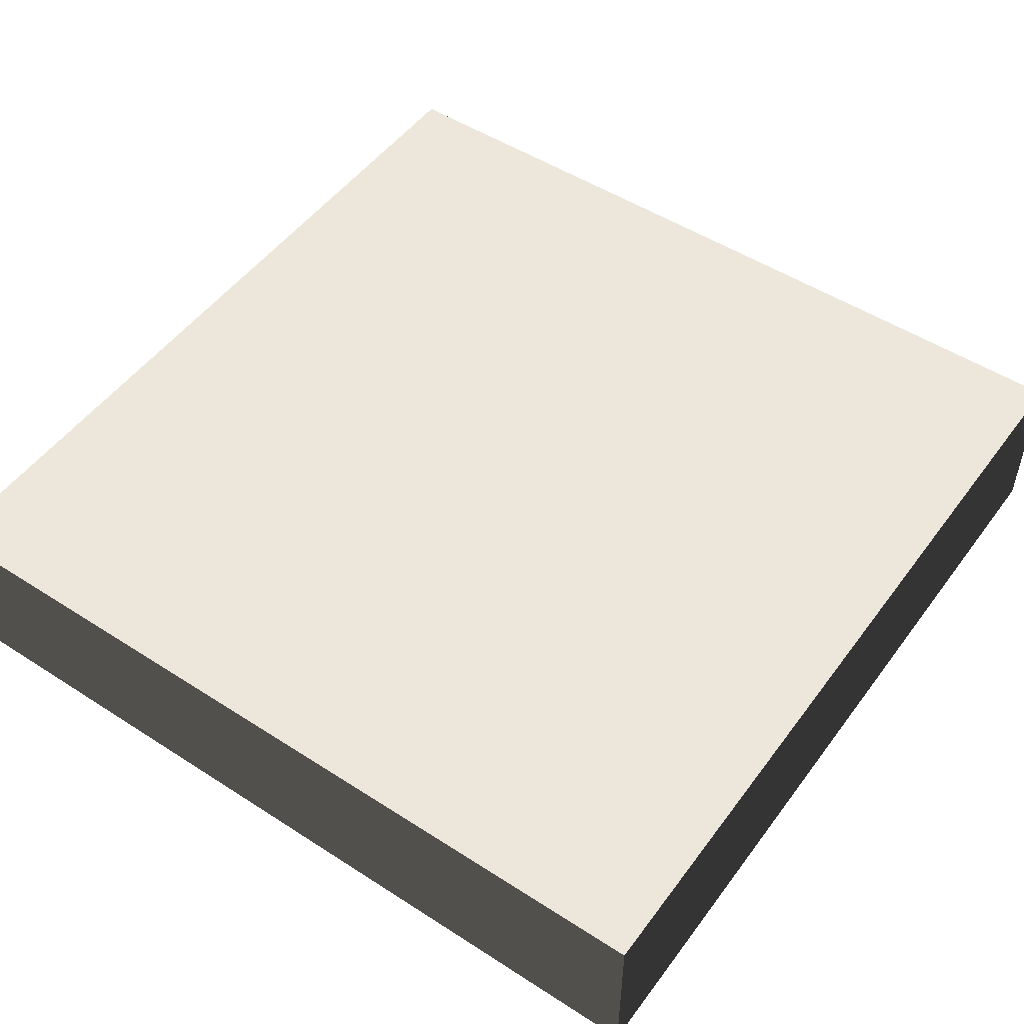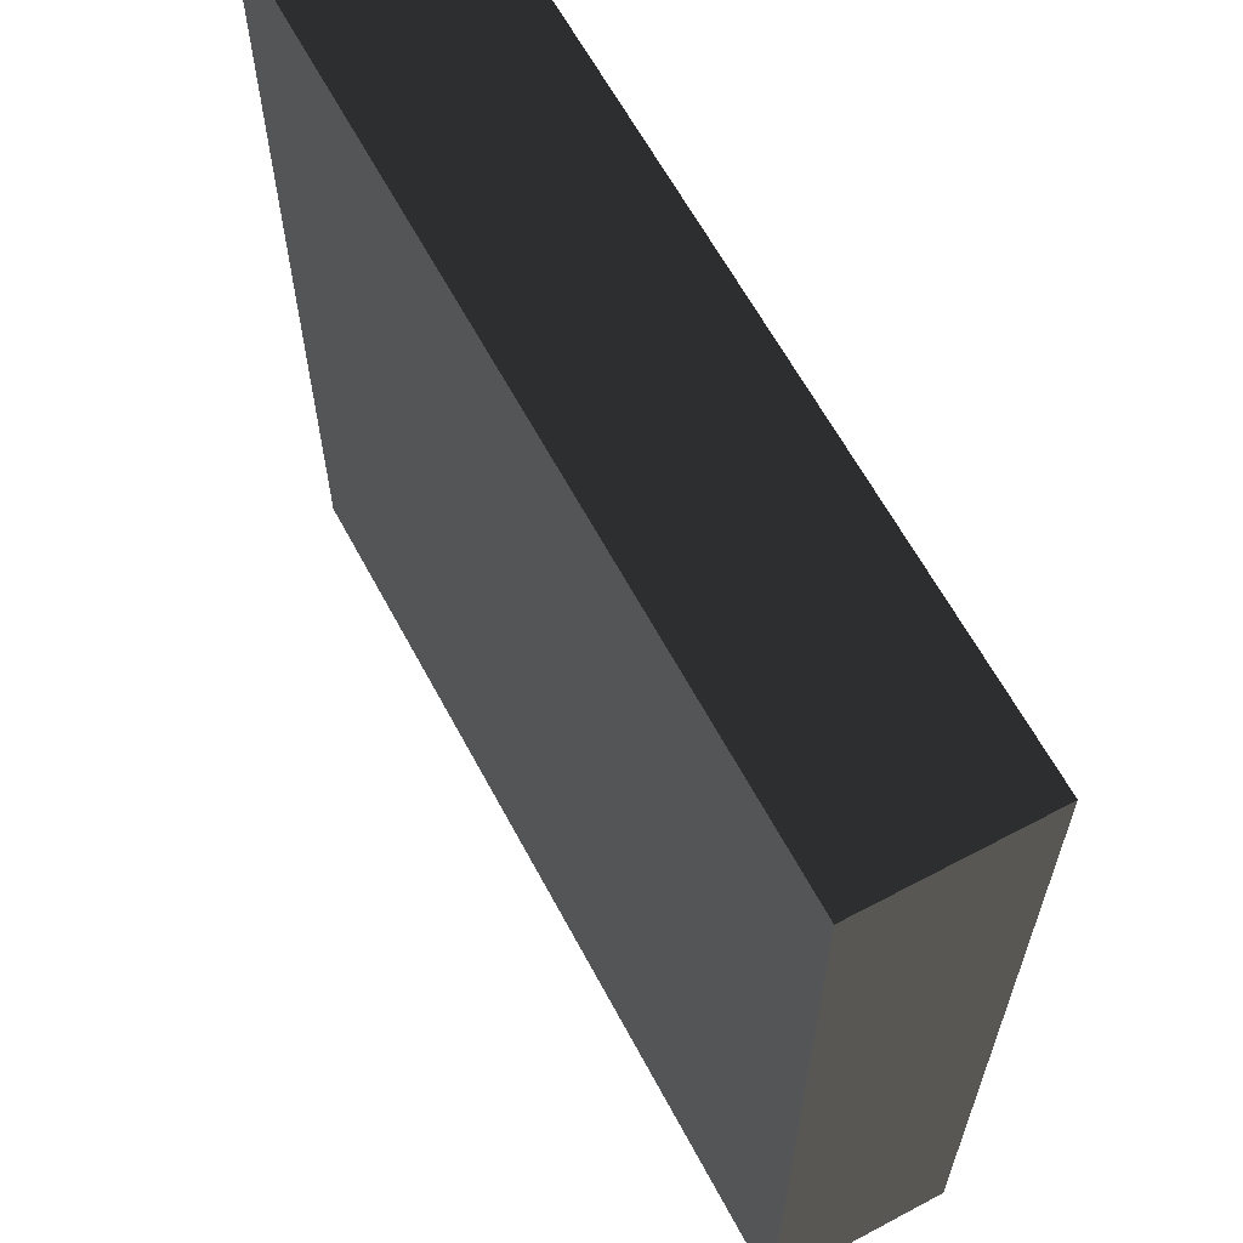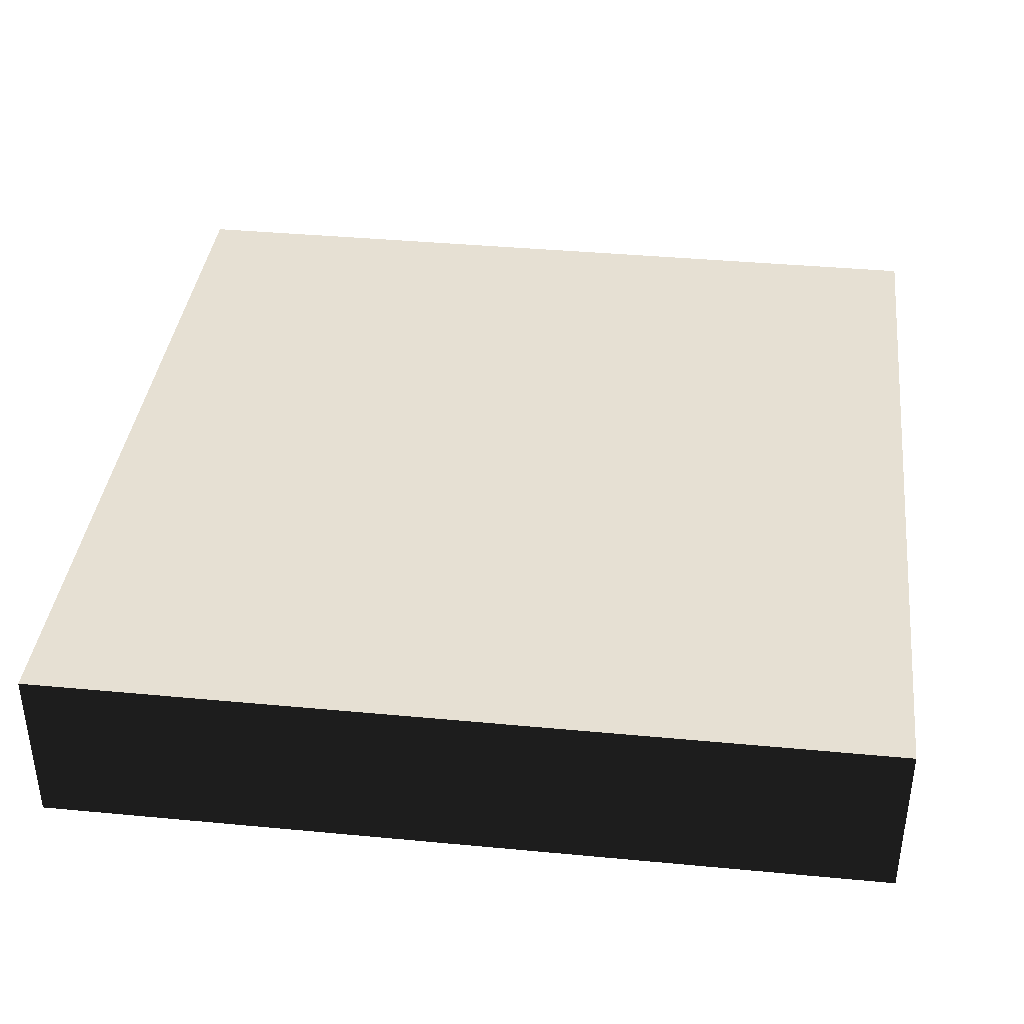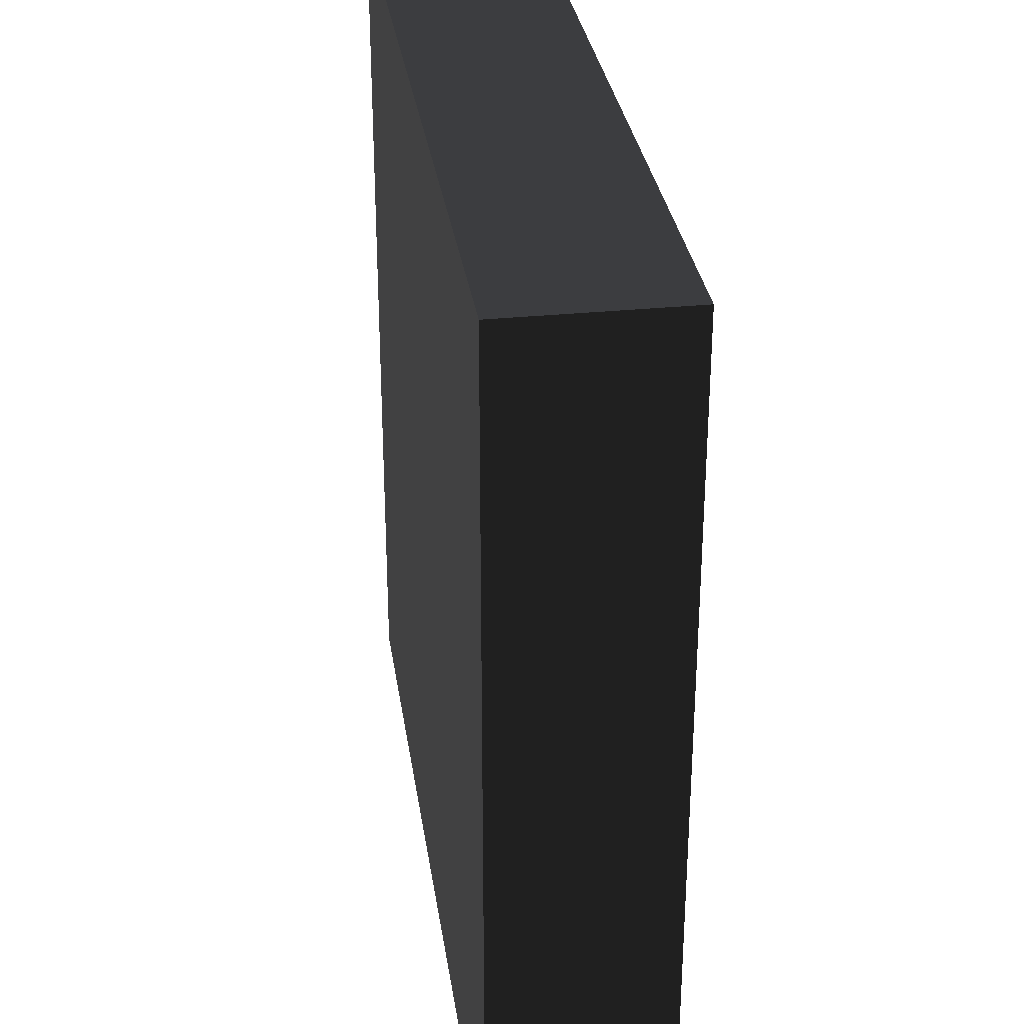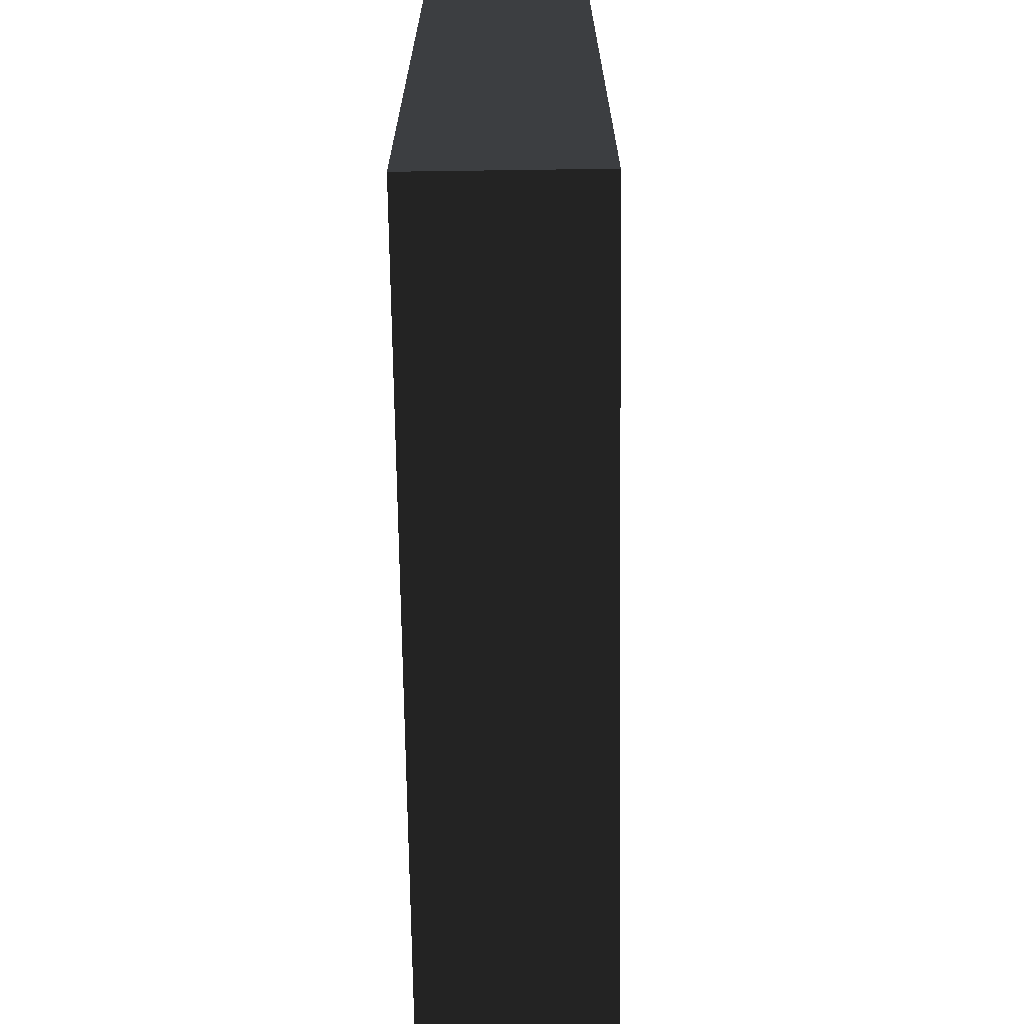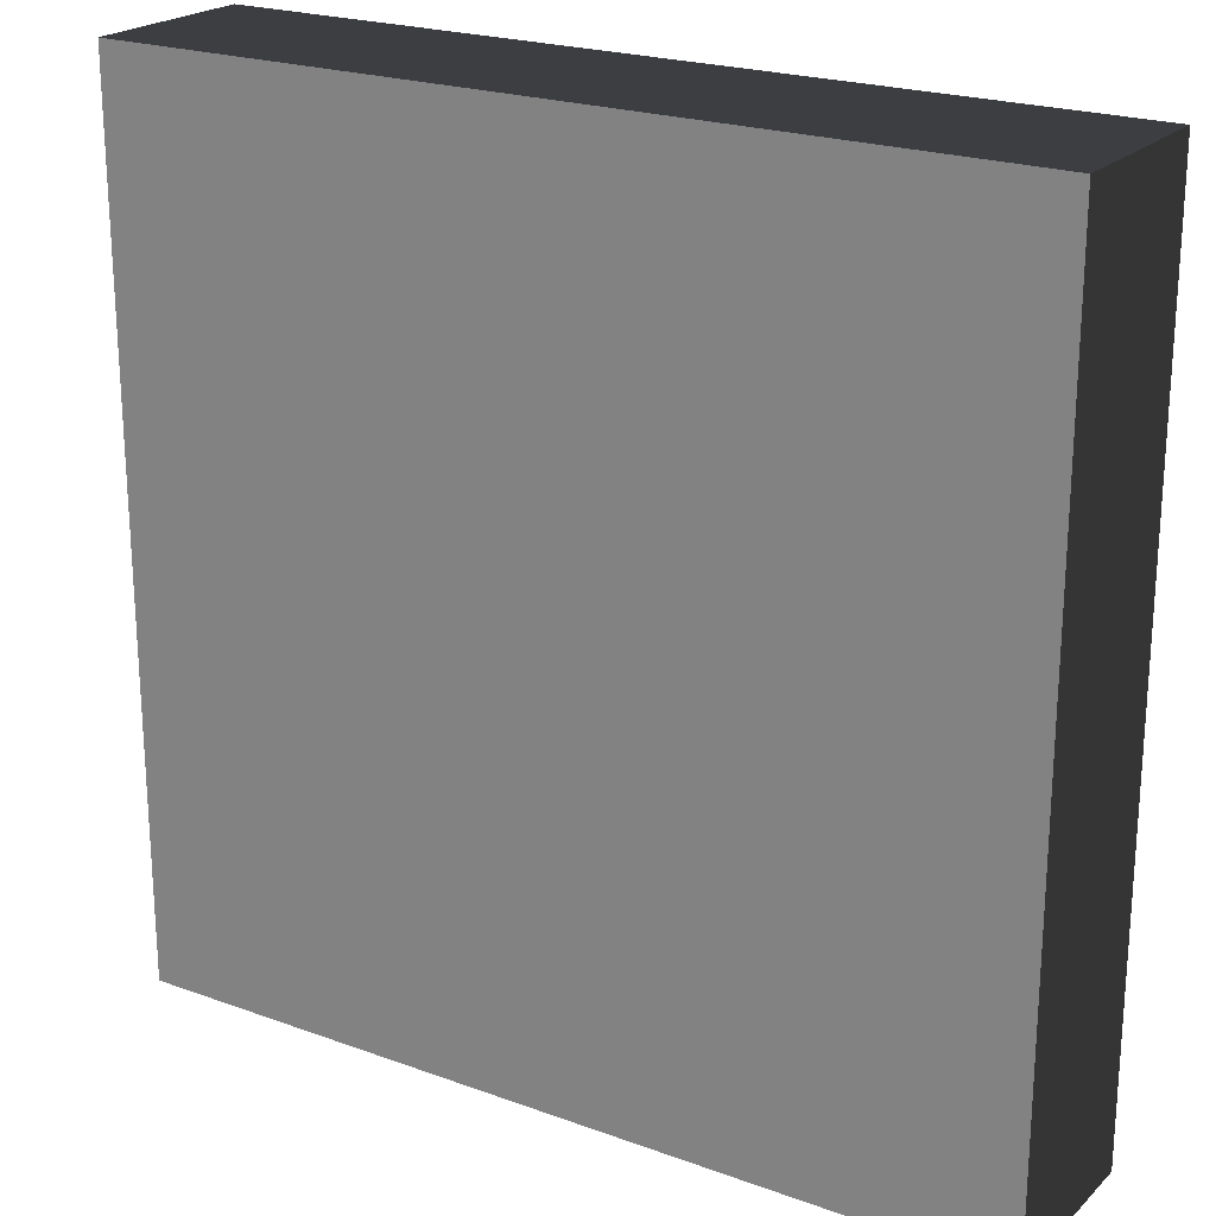
<metadata>
{"format":"obj","ext":"obj","renderer":"f3d","projection":"perspective","resolution":1024,"background":"white","views":[{"elev":50.6,"azim":-144.8,"up":"+Y"},{"elev":63.3,"azim":-118.2,"up":"+Z"},{"elev":38.4,"azim":6.8,"up":"+Y"},{"elev":31.5,"azim":-98.2,"up":"+Z"},{"elev":-69.4,"azim":90.8,"up":"+Z"},{"elev":22.0,"azim":32.4,"up":"+Z"}]}
</metadata>
<code>
o ground_dirtRiverWater.001
v -4.547 -0.8245 5.1
v 5.453 -0.8245 5.1
v 5.453 1.176 5.1
v -4.547 1.176 5.1
v 5.453 -0.8245 -4.9
v -4.547 -0.8245 -4.9
v -4.547 1.176 -4.9
v 5.453 1.176 -4.9
f 7 4 3
f 3 8 7
f 1 2 3
f 3 4 1
f 5 6 7
f 7 8 5
f 1 4 7
f 7 6 1
f 1 6 5
f 5 2 1
f 3 2 5
f 5 8 3

</code>
